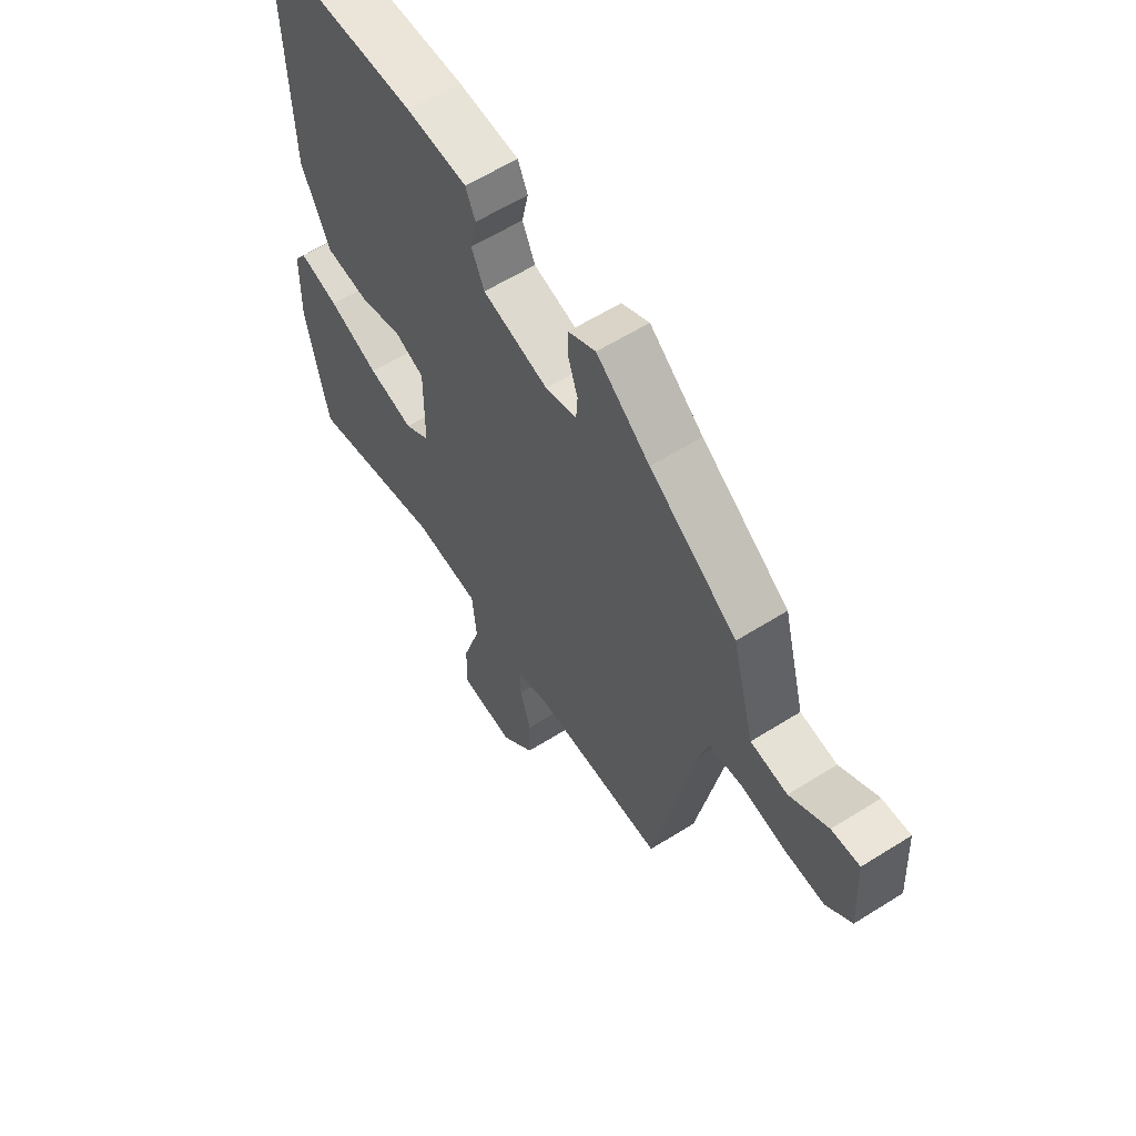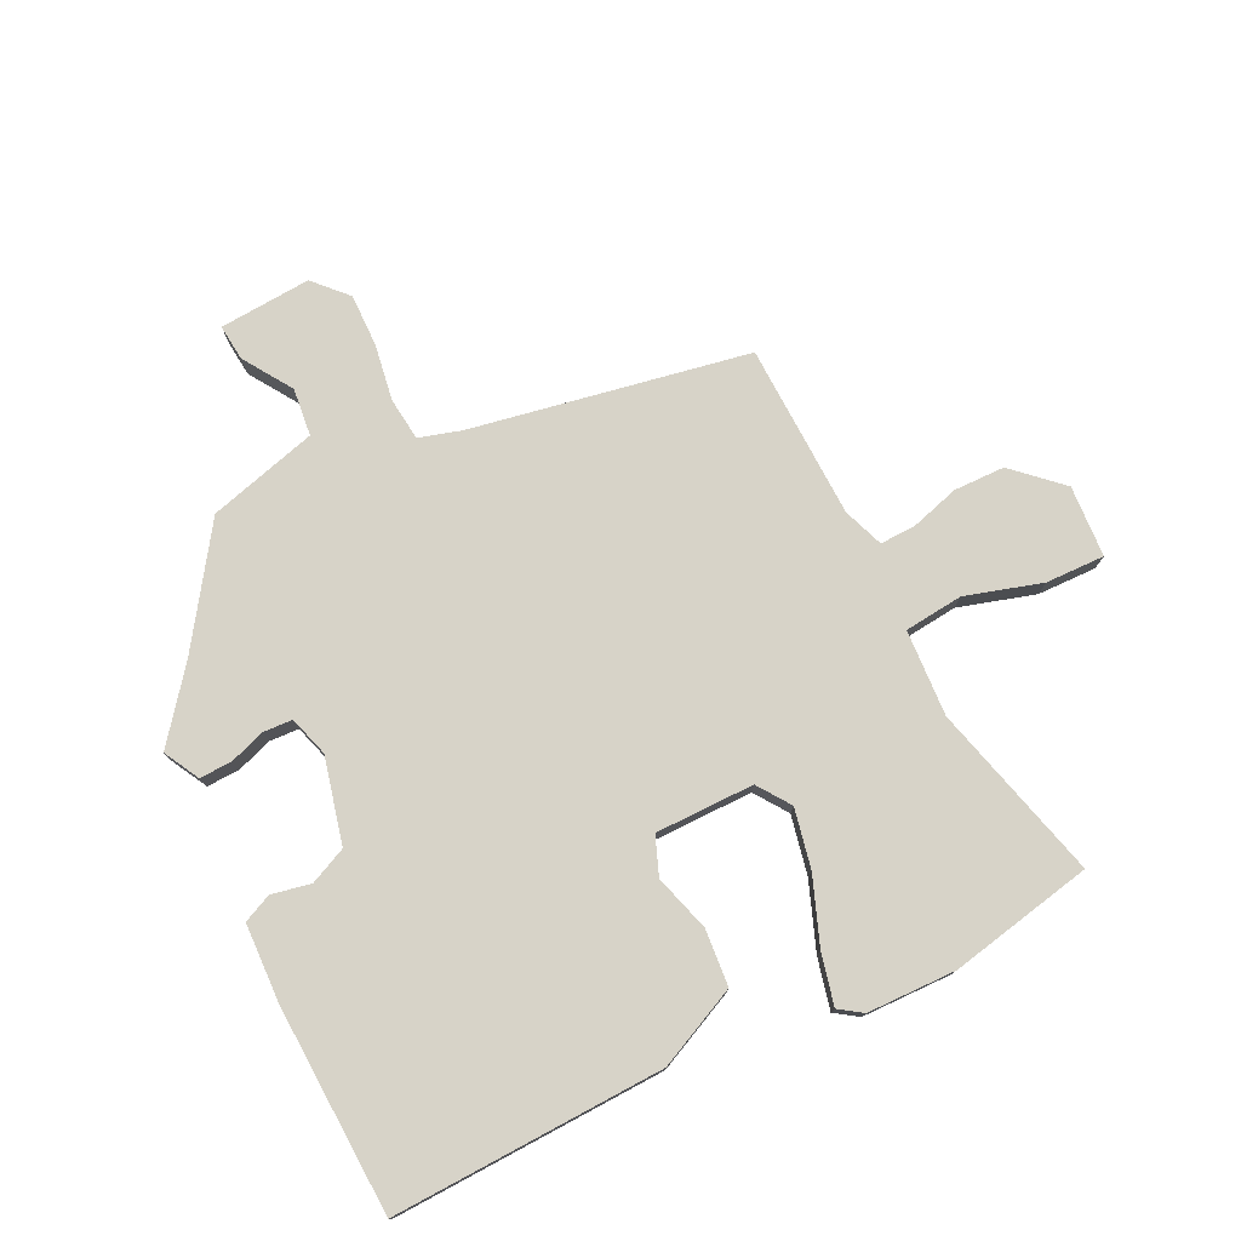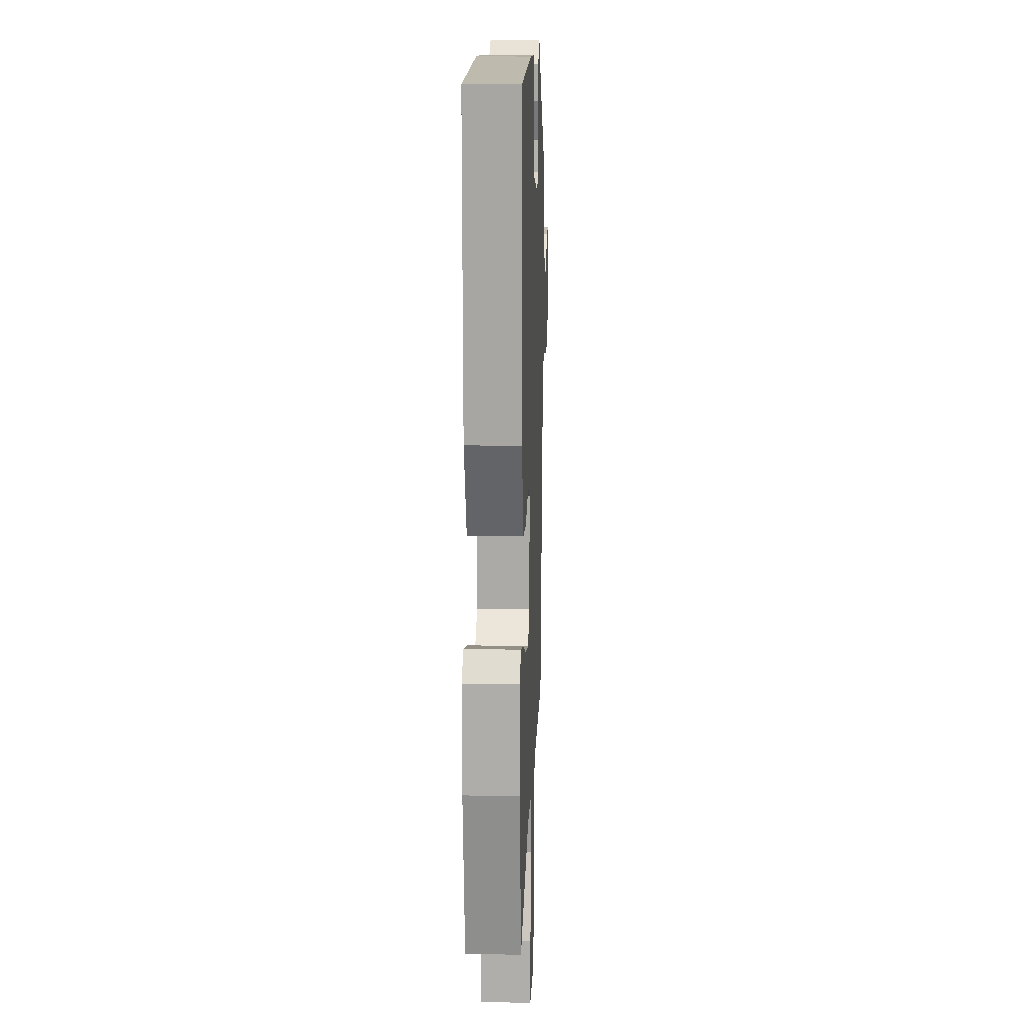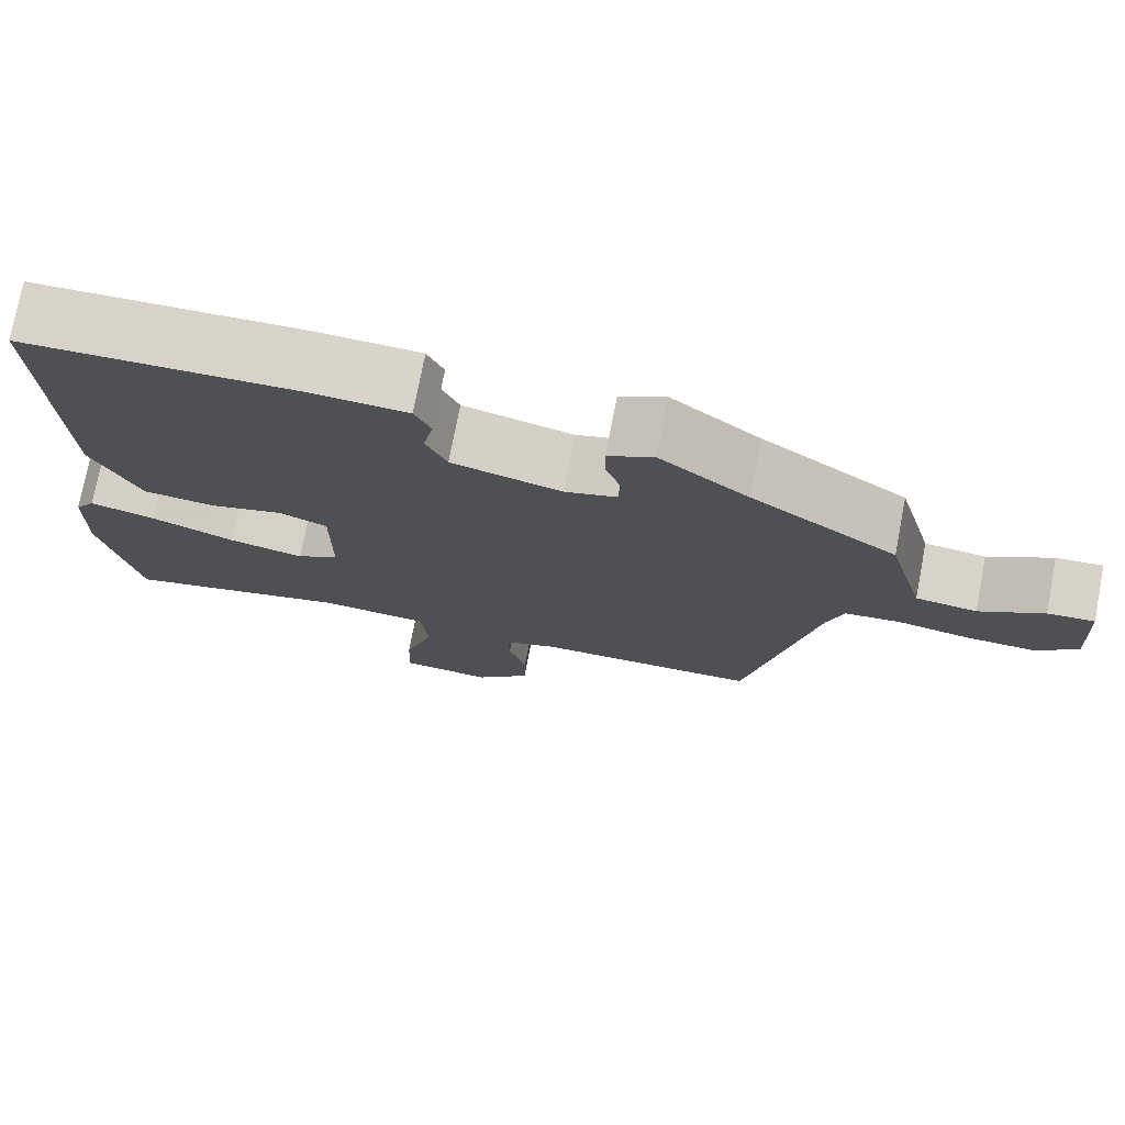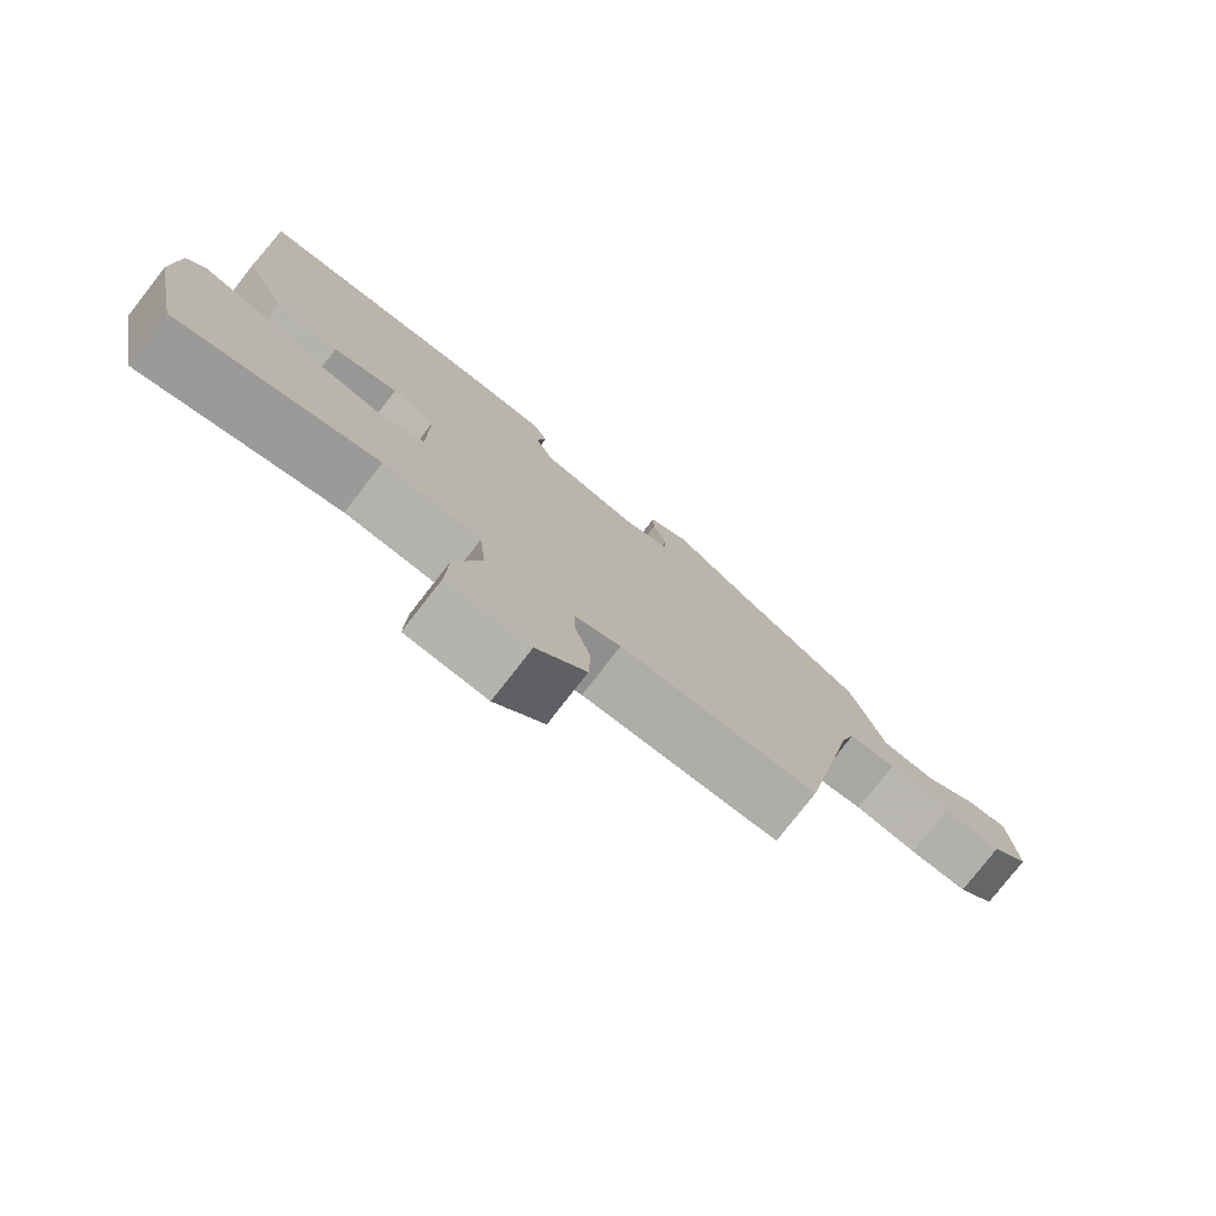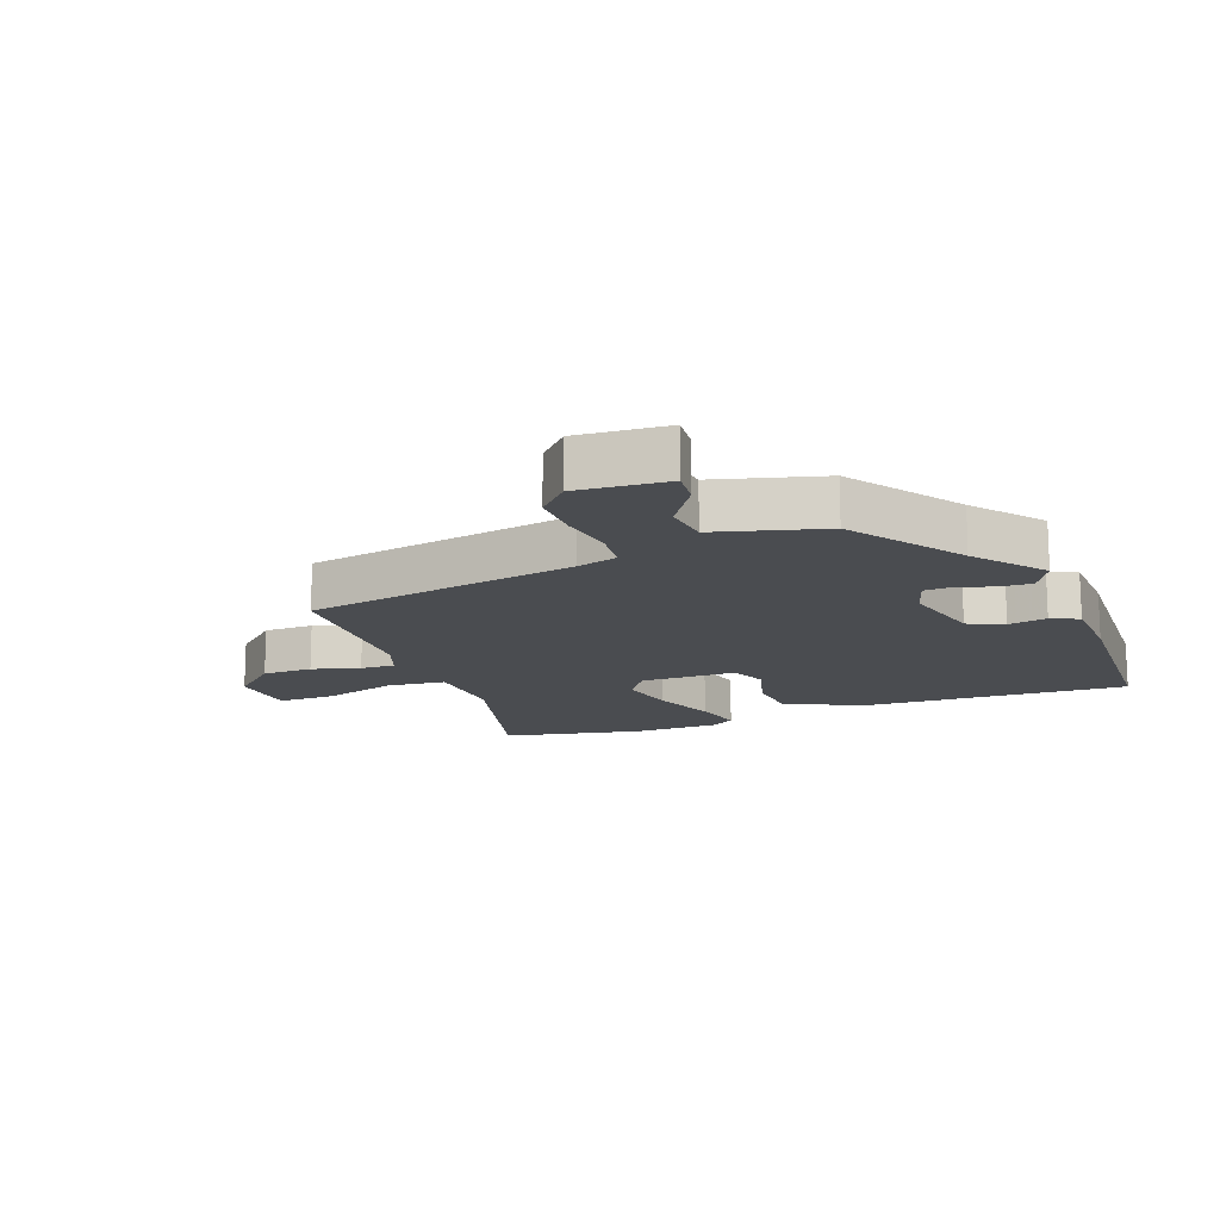
<metadata>
{"format":"obj","ext":"obj","renderer":"f3d","projection":"perspective","resolution":1024,"background":"white","views":[{"elev":60.3,"azim":-122.7,"up":"+Z"},{"elev":76.8,"azim":63.4,"up":"+Y"},{"elev":13.9,"azim":92.2,"up":"+Z"},{"elev":75.5,"azim":-169.1,"up":"+Z"},{"elev":-78.0,"azim":142.1,"up":"+Z"},{"elev":-14.9,"azim":-69.7,"up":"+Y"}]}
</metadata>
<code>
v -0.397 0.07 -0.498
v -0.481 0.07 -0.062
v -0.501 0.07 0.004
v -0.569 0.07 0.011
v -0.658 0.07 -0.004
v -0.741 0.07 -0.006
v -0.793 0.07 0.042
v -0.784 0.07 0.187
v -0.727 0.07 0.182
v -0.649 0.07 0.132
v -0.574 0.07 0.141
v -0.528 0.07 0.314
v -0.35 0.07 0.438
v -0.241 0.07 0.525
v -0.185 0.07 0.495
v -0.186 0.07 0.444
v -0.205 0.07 0.387
v -0.202 0.07 0.341
v -0.138 0.07 0.322
v -0.004 0.07 0.356
v 0.022 0.07 0.414
v 0.009 0.07 0.476
v 0.029 0.07 0.521
v 0.153 0.07 0.527
v 0.482 0.07 0.516
v 0.47 0.07 0.087
v 0.412 0.07 -0.04
v 0.323 0.07 -0.048
v 0.233 0.07 -0.022
v 0.173 0.07 -0.046
v 0.174 0.07 -0.202
v 0.226 0.07 -0.238
v 0.319 0.07 -0.218
v 0.422 0.07 -0.178
v 0.503 0.07 -0.158
v 0.528 0.07 -0.194
v 0.532 0.07 -0.335
v 0.488 0.07 -0.562
v 0.209 0.07 -0.491
v 0.073 0.07 -0.5
v 0.064 0.07 -0.593
v 0.101 0.07 -0.713
v 0.104 0.07 -0.806
v -0.009 0.07 -0.814
v -0.078 0.07 -0.741
v -0.08 0.07 -0.66
v -0.058 0.07 -0.583
v -0.057 0.07 -0.527
v -0.121 0.07 -0.504
v -0.397 0 -0.498
v -0.481 0 -0.062
v -0.501 0 0.004
v -0.569 0 0.011
v -0.658 0 -0.004
v -0.741 0 -0.006
v -0.793 0 0.042
v -0.784 0 0.187
v -0.727 0 0.182
v -0.649 0 0.132
v -0.574 0 0.141
v -0.528 0 0.314
v -0.35 0 0.438
v -0.241 0 0.525
v -0.185 0 0.495
v -0.186 0 0.444
v -0.205 0 0.387
v -0.202 0 0.341
v -0.138 0 0.322
v -0.004 0 0.356
v 0.022 0 0.414
v 0.009 0 0.476
v 0.029 0 0.521
v 0.153 0 0.527
v 0.482 0 0.516
v 0.47 0 0.087
v 0.412 0 -0.04
v 0.323 0 -0.048
v 0.233 0 -0.022
v 0.173 0 -0.046
v 0.174 0 -0.202
v 0.226 0 -0.238
v 0.319 0 -0.218
v 0.422 0 -0.178
v 0.503 0 -0.158
v 0.528 0 -0.194
v 0.532 0 -0.335
v 0.488 0 -0.562
v 0.209 0 -0.491
v 0.073 0 -0.5
v 0.064 0 -0.593
v 0.101 0 -0.713
v 0.104 0 -0.806
v -0.009 0 -0.814
v -0.078 0 -0.741
v -0.08 0 -0.66
v -0.058 0 -0.583
v -0.057 0 -0.527
v -0.121 0 -0.504
f 44 45 46 47
f 44 47 48
f 41 42 43 44
f 40 41 44 48
f 36 37 38 39
f 36 39 40
f 33 34 35 36
f 32 33 36 40
f 31 32 40 48
f 26 27 28 29
f 26 29 30
f 25 26 30
f 24 25 30
f 21 22 23 24
f 20 21 24 30
f 19 20 30 31
f 14 15 16 17
f 13 14 17 18
f 11 12 13 18
f 7 8 9 10
f 7 10 11
f 4 5 6 7
f 3 4 7 11
f 49 1 2
f 49 2 3
f 19 31 48 49
f 18 19 49
f 3 11 18 49
f 96 95 94 93
f 97 96 93
f 93 92 91 90
f 97 93 90 89
f 88 87 86 85
f 89 88 85
f 85 84 83 82
f 89 85 82 81
f 97 89 81 80
f 78 77 76 75
f 79 78 75
f 79 75 74
f 79 74 73
f 73 72 71 70
f 79 73 70 69
f 80 79 69 68
f 66 65 64 63
f 67 66 63 62
f 67 62 61 60
f 59 58 57 56
f 60 59 56
f 56 55 54 53
f 60 56 53 52
f 51 50 98
f 52 51 98
f 98 97 80 68
f 98 68 67
f 98 67 60 52
f 1 50 51 2
f 2 51 52 3
f 3 52 53 4
f 4 53 54 5
f 5 54 55 6
f 6 55 56 7
f 7 56 57 8
f 8 57 58 9
f 9 58 59 10
f 10 59 60 11
f 11 60 61 12
f 12 61 62 13
f 13 62 63 14
f 14 63 64 15
f 15 64 65 16
f 16 65 66 17
f 17 66 67 18
f 18 67 68 19
f 19 68 69 20
f 20 69 70 21
f 21 70 71 22
f 22 71 72 23
f 23 72 73 24
f 24 73 74 25
f 25 74 75 26
f 26 75 76 27
f 27 76 77 28
f 28 77 78 29
f 29 78 79 30
f 30 79 80 31
f 31 80 81 32
f 32 81 82 33
f 33 82 83 34
f 34 83 84 35
f 35 84 85 36
f 36 85 86 37
f 37 86 87 38
f 38 87 88 39
f 39 88 89 40
f 40 89 90 41
f 41 90 91 42
f 42 91 92 43
f 43 92 93 44
f 44 93 94 45
f 45 94 95 46
f 46 95 96 47
f 47 96 97 48
f 48 97 98 49
f 49 98 50 1

</code>
